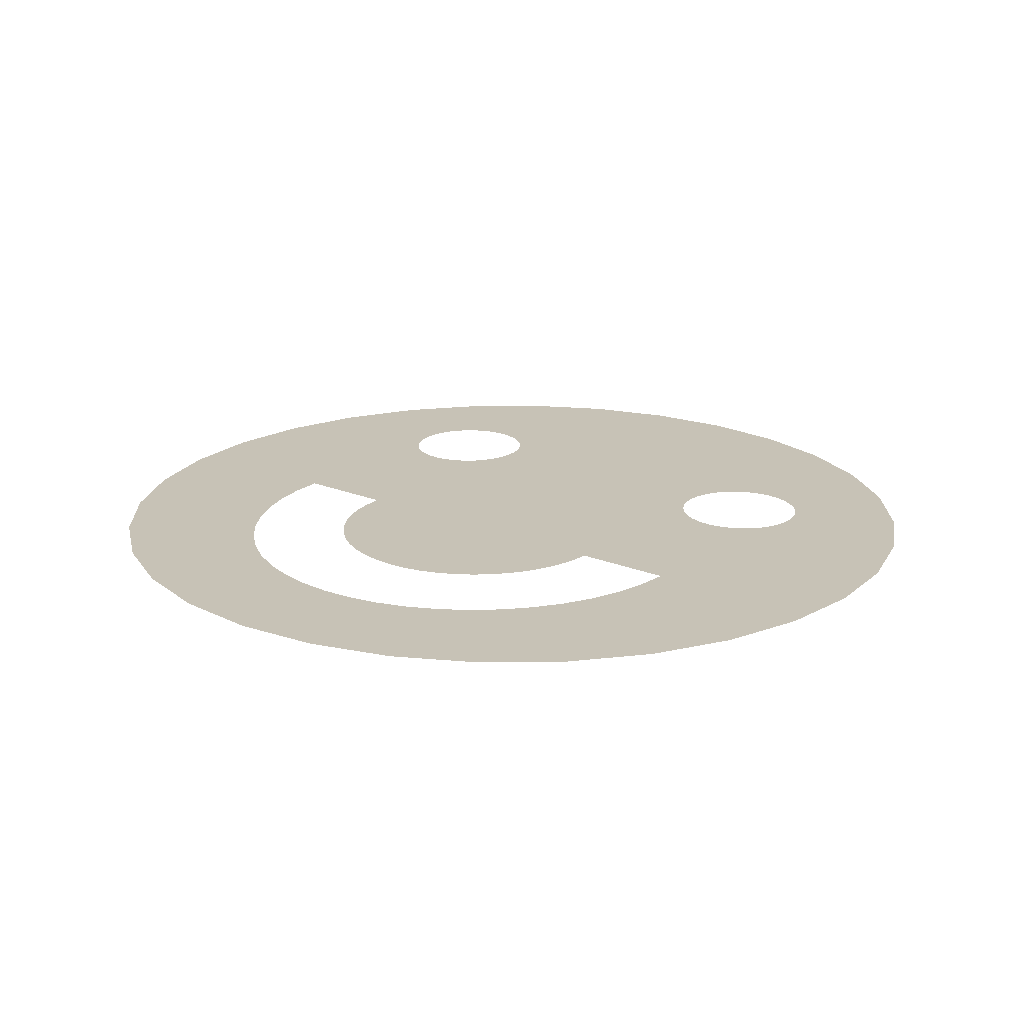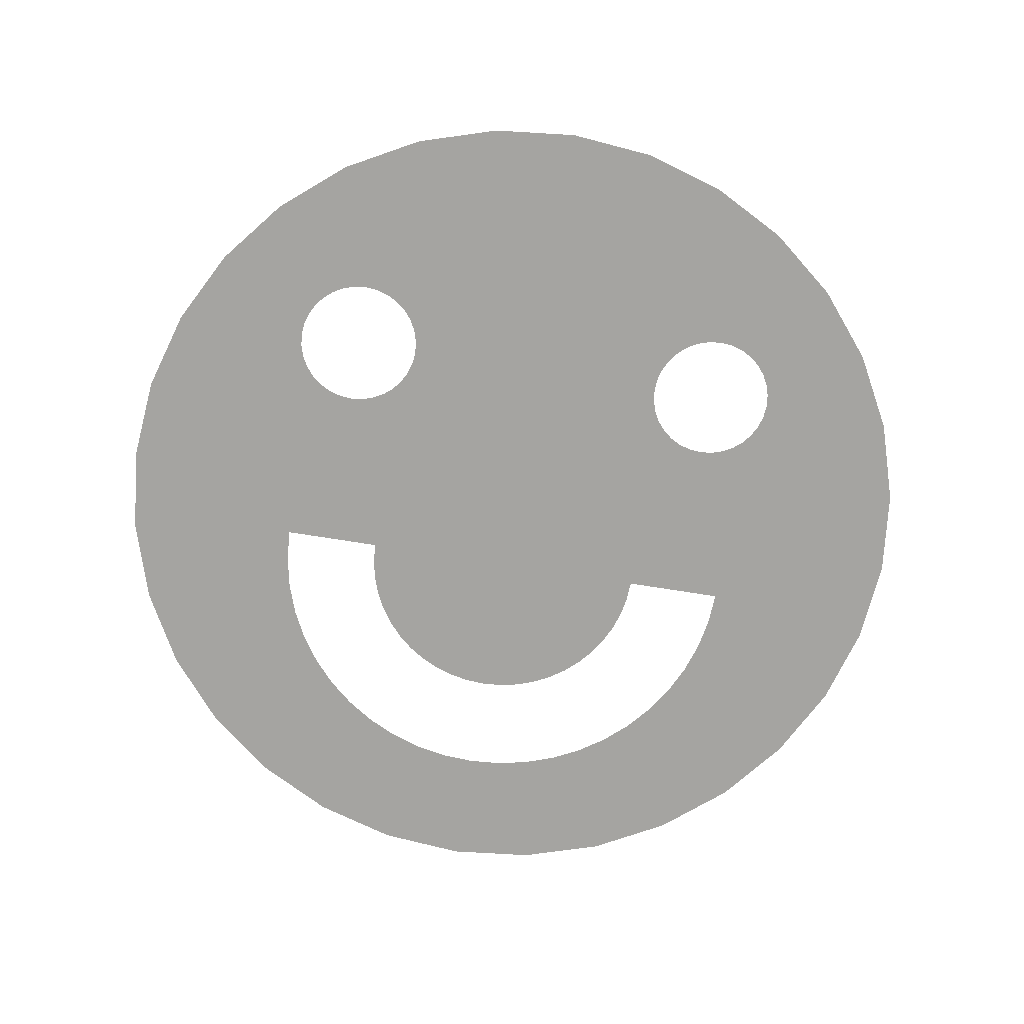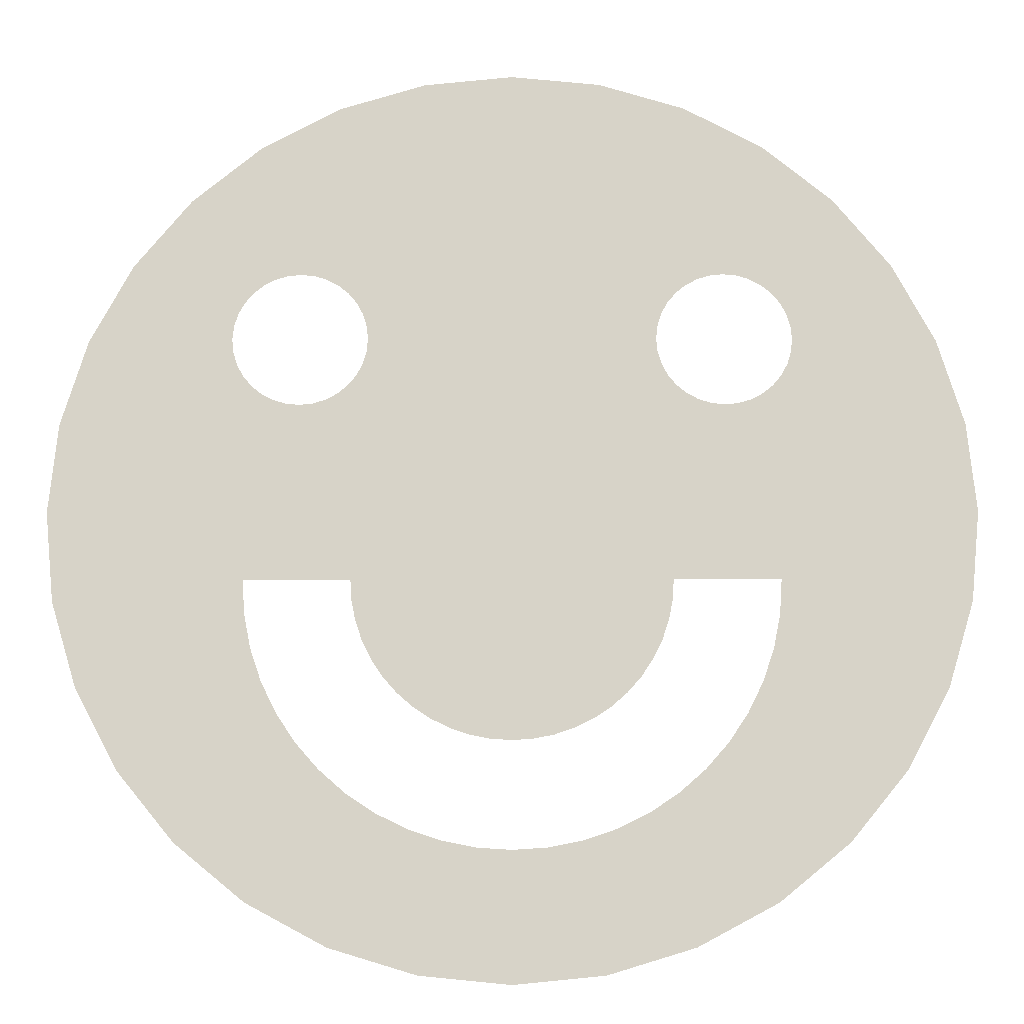
<metadata>
{"format":"obj","ext":"obj","renderer":"f3d","projection":"perspective","resolution":1024,"background":"white","views":[{"elev":19.3,"azim":38.1,"up":"+Z"},{"elev":-73.2,"azim":171.0,"up":"+Z"},{"elev":-13.3,"azim":-179.7,"up":"+Y"}]}
</metadata>
<code>
o Circle
v 0.2876 -0.6459 -0
v 0.1951 -0.9808 -0
v 0.7071 -0.7071 -0
v 0.07507 -0.718 -0
v 0.3501 -0.6041 -0
v 0.3827 -0.9239 -0
v 0 -0.7229 -0
v 0.4067 -0.5545 -0
v 0.4563 -0.4979 -0
v 0.4981 -0.4354 -0
v 0.9808 0.1951 -0
v 0.8315 0.5556 -0
v 0.5313 -0.3679 -0
v 0.6079 0.3586 -0
v 0.6107 0.3875 -0
v 0.9239 0.3827 -0
v 0.5555 -0.2967 -0
v 0.5995 0.3308 -0
v 0.6276 0.4499 -0
v 0.7172 0.5298 -0
v 0.7347 0.4943 -0
v 0.7312 0.4928 -0
v 0.7195 0.488 -0
v 0.6291 0.4505 -0
v 0.6105 0.3895 -0
v -0 -1 -0
v 0.5702 -0.2229 -0
v 0.5858 0.3052 -0
v 0.6168 0.4719 -0
v 0 1 -0
v 0.000916 0.01837 -0
v 0.6079 0.4164 -0
v 0.6227 0.4598 -0
v 0.6321 0.4518 -0
v 0.669 0.5926 -0
v 0.672 0.4683 -0
v 0.6714 0.5898 -0
v 1 -0 -0
v 0.5995 0.4442 -0
v 0.6131 0.4774 -0
v 0.6032 0.4922 -0
v 0.6683 0.5933 -0
v 0.6951 0.5628 -0
v 0.5673 0.2828 -0
v 0.5858 0.4698 -0
v 0.5994 0.4965 -0
v 0.587 0.5107 -0
v 0.5449 0.2643 -0
v 0.5821 0.515 -0
v 0.5673 0.4922 -0
v 0.6549 0.605 -0
v 0.000917 -0.05704 -0
v 0.5686 0.5268 -0
v 0.6392 0.6188 -0
v -0.3173 0.3586 -0
v -0.2353 0.1385 -0
v -0.2279 0.1385 -0
v -0.2073 0.1385 -0
v -0.1771 0.1385 -0
v -0.1565 0.1385 -0
v -0.1539 0.1385 -0
v -0.1526 0.1228 -0
v -0.1486 0.1074 -0
v -0.1421 0.09251 -0
v -0.1332 0.07842 -0
v -0.1219 0.06536 -0
v -0.1085 0.05355 -0
v -0.09333 0.04319 -0
v -0.07649 0.03447 -0
v -0.05833 0.02752 -0
v -0.03915 0.02247 -0
v -0.01929 0.0194 -0
v -0.03198 -0.05536 -0
v -0.06431 -0.05038 -0
v -0.09553 -0.04215 -0
v -0.1251 -0.03084 -0
v -0.1525 -0.01664 -0
v -0.1773 0.000226 -0
v -0.187 0.008776 -0
v 0.5751 -0.1478 -0
v 0.5619 0.5313 -0
v -0.3145 0.3875 -0
v -0.3257 0.3308 -0
v -0.2497 0.1385 -0
v -0.2485 0.1385 -0
v -0.199 0.01945 -0
v -0.2057 0.02716 -0
v 0.5482 0.5404 -0
v 0.5449 0.5107 -0
v -0.3173 0.4164 -0
v -0.3451 -0.1478 -0
v -0.2173 0.04072 -0
v -0.2319 0.06365 -0
v -0.2425 0.08787 -0
v -0.2489 0.113 -0
v -0.2511 0.1385 -0
v 0.6625 0.5983 -0
v 0.6359 0.6209 -0
v -0.3257 0.4442 -0
v -0.3394 0.3052 -0
v -0.04504 -0.4899 -0
v 0.5556 0.8315 -0
v 0.5193 0.2507 -0
v -0.3394 0.4698 -0
v -0.3579 0.2828 -0
v -0.08931 -0.4811 -0
v 0.54 0.5445 -0
v 0.5193 0.5244 -0
v 0.5263 0.5512 -0
v 0.6256 0.6278 -0
v 0.6458 0.6129 -0
v 0.3827 0.9239 -0
v 0.5597 -0.1478 -0
v 0.5179 0.5541 -0
v 0.5031 0.5591 -0
v 0.4915 0.5328 -0
v 0.6166 0.6339 -0
v -0.3579 0.4922 -0
v -0.3803 0.2643 -0
v -0.1725 -0.4467 -0
v 0.1951 0.9808 -0
v 0.4915 0.2422 -0
v 0.4991 0.5599 -0
v 0.479 0.5639 -0
v 0.4546 0.5655 -0
v 0.4546 0.6814 -0
v -0.2873 0.6303 -0
v -0.27 0.6188 -0
v -0.2724 0.6157 -0
v -0.2812 0.6043 -0
v -0.324 0.5485 -0
v -0.3382 0.5299 -0
v -0.3406 0.5268 -0
v -0.3585 0.5388 -0
v -0.3803 0.5107 -0
v -0.4059 0.2507 -0
v -0.244 -0.3918 -0
v -0.1321 -0.4666 -0
v 0.4942 0.6788 -0
v 0.5331 0.6711 -0
v 0.5706 0.6583 -0
v 0.6062 0.6408 -0
v 0.6099 0.6383 -0
v 0.7071 0.7071 -0
v -0.3055 0.642 -0
v -0.303 0.6408 -0
v -0.3399 0.6588 -0
v -0.361 0.5404 -0
v -0.383 0.5513 -0
v -0.4059 0.5244 -0
v -0.3605 -0.1478 -0
v -0.2988 -0.3204 -0
v -0.2101 -0.4216 -0
v 0.3421 -0.1929 -0
v 0.4626 0.2394 -0
v 0.4646 0.5354 -0
v 0.3761 0.6711 -0
v 0.4357 0.5643 -0
v 0.3409 0.6591 -0
v -0.3239 0.6511 -0
v -0.4302 0.5639 -0
v -0.4088 0.5596 -0
v -0.4337 0.5328 -0
v -0.4061 0.5591 -0
v -0.4337 0.2422 -0
v -0.3188 -0.2799 -0
v -0.2738 -0.3579 -0
v 0.3333 -0.2371 -0
v 0.4601 -0.1478 -0
v 0.4626 0.5356 -0
v 0.4342 0.5642 -0
v -0.3386 0.6583 -0
v -0.415 0.6788 -0
v -0.4342 0.5642 -0
v -0.4626 0.5356 -0
v -0.4601 -0.1478 -0
v -0.3333 -0.2371 -0
v 0.415 0.6788 -0
v 0.3386 0.6583 -0
v 0.2738 -0.3579 -0
v 0.3188 -0.2799 -0
v 0.4337 0.2422 -0
v 0.4061 0.5591 -0
v 0.4337 0.5328 -0
v 0.4088 0.5596 -0
v 0.4302 0.5639 -0
v 0.3239 0.6511 -0
v 0.2101 -0.4216 -0
v 0.2988 -0.3204 -0
v 0.3605 -0.1478 -0
v 0.4059 0.5244 -0
v -0.3409 0.6591 -0
v -0.4357 0.5643 -0
v -0.3761 0.6711 -0
v -0.4646 0.5354 -0
v -0.4626 0.2394 -0
v -0.3421 -0.1929 -0
v 0.383 0.5513 -0
v 0.361 0.5404 -0
v 0.3399 0.6588 -0
v 0.303 0.6408 -0
v 0.3055 0.642 -0
v -0.7071 0.7071 -0
v -0.6099 0.6383 -0
v -0.6062 0.6408 -0
v -0.5706 0.6583 -0
v -0.5331 0.6711 -0
v -0.4942 0.6788 -0
v -0.4546 0.6814 -0
v -0.4546 0.5655 -0
v -0.479 0.5639 -0
v -0.4991 0.5599 -0
v -0.4915 0.2422 -0
v 0 0.01842 -0
v 0.1321 -0.4666 -0
v 0.244 -0.3918 -0
v 0.4059 0.2507 -0
v 0.3803 0.5107 -0
v 0.3585 0.5388 -0
v -0.1951 0.9808 -0
v -0.6166 0.6339 -0
v -0.4915 0.5328 -0
v -0.5031 0.5591 -0
v -0.5179 0.5541 -0
v -0.5597 -0.1478 -0
v 0.3406 0.5268 -0
v 0.3382 0.5299 -0
v 0.324 0.5485 -0
v 0.2812 0.6043 -0
v 0.2724 0.6157 -0
v 0.27 0.6188 -0
v 0.2873 0.6303 -0
v -0.3827 0.9239 -0
v -0.6458 0.6129 -0
v -0.6256 0.6278 -0
v -0.5263 0.5512 -0
v -0.5193 0.5244 -0
v -0.54 0.5445 -0
v -0.5193 0.2507 -0
v 0.1725 -0.4467 -0
v 0.3803 0.2643 -0
v 0.3579 0.4922 -0
v 0.08931 -0.4811 -0
v 0.3579 0.2828 -0
v 0.3394 0.4698 -0
v 0.04504 -0.4899 -0
v -0.5556 0.8315 -0
v -0.6359 0.6209 -0
v -0.6625 0.5983 -0
v -0.5449 0.5107 -0
v -0.5482 0.5404 -0
v -0.5619 0.5313 -0
v -0.5751 -0.1478 -0
v 0.3394 0.3052 -0
v 0.3257 0.4442 -0
v 0.2511 0.1385 -0
v 0.2489 0.113 -0
v 0.2425 0.08787 -0
v 0.2319 0.06365 -0
v -0.6392 0.6188 -0
v -0.5686 0.5268 -0
v -0.6549 0.605 -0
v -0.5673 0.4922 -0
v -0.5821 0.515 -0
v -0.5449 0.2643 -0
v 0.2173 0.04072 -0
v 0.3451 -0.1478 -0
v 0.3173 0.4164 -0
v 0.2057 0.02716 -0
v 0.199 0.01945 -0
v 0.2485 0.1385 -0
v -0.587 0.5107 -0
v -0.5994 0.4965 -0
v -0.5858 0.4698 -0
v -0.5673 0.2828 -0
v 0.2497 0.1385 -0
v 0.3257 0.3308 -0
v 0.3145 0.3875 -0
v 0.187 0.008776 -0
v 0.1773 0.000226 -0
v 0.1525 -0.01664 -0
v 0.1251 -0.03084 -0
v -0.6951 0.5628 -0
v -0.6683 0.5933 -0
v -0.6032 0.4922 -0
v -0.6131 0.4774 -0
v -0.5995 0.4442 -0
v -1 -0 -0
v 0.09553 -0.04215 -0
v 0.06431 -0.05038 -0
v 0.03198 -0.05536 -0
v 0.01929 0.0194 -0
v 0.03915 0.02247 -0
v 0.05833 0.02752 -0
v 0.07649 0.03447 -0
v 0.09333 0.04319 -0
v 0.1085 0.05355 -0
v 0.1219 0.06536 -0
v 0.1332 0.07842 -0
v -0.6714 0.5898 -0
v -0.672 0.4683 -0
v -0.669 0.5926 -0
v -0.6321 0.4518 -0
v -0.6227 0.4598 -0
v -0.6079 0.4164 -0
v -0.6168 0.4719 -0
v -0.5858 0.3052 -0
v -0.5702 -0.2229 -0
v 0.1421 0.09251 -0
v -0.6105 0.3895 -0
v -0.6291 0.4505 -0
v -0.7195 0.488 -0
v -0.7312 0.4928 -0
v -0.7347 0.4943 -0
v -0.7172 0.5298 -0
v -0.6276 0.4499 -0
v -0.5995 0.3308 -0
v -0.5555 -0.2967 -0
v 0.1486 0.1074 -0
v 0.1526 0.1228 -0
v 0.1539 0.1385 -0
v -0.9239 0.3827 -0
v -0.6107 0.3875 -0
v -0.6079 0.3586 -0
v -0.5313 -0.3679 -0
v 0.1565 0.1385 -0
v 0.1771 0.1385 -0
v 0 -0.4929 -0
v -0.8315 0.5556 -0
v -0.9808 0.1951 -0
v -0.4981 -0.4354 -0
v 0.2073 0.1385 -0
v 0.2279 0.1385 -0
v 0.2353 0.1385 -0
v -0.4563 -0.4979 -0
v 0.3173 0.3586 -0
v -0.000916 -0.05704 -0
v 0 -0.05699 -0
v -0.4067 -0.5545 -0
v -0.000916 0.01837 -0
v -0.3827 -0.9239 -0
v -0.3501 -0.6041 -0
v -0.07507 -0.718 -0
v -0.7071 -0.7071 -0
v -0.1951 -0.9808 -0
v -0.2876 -0.6459 -0
v -0.1489 -0.7034 -0
v -0.9239 -0.3827 -0
v -0.5556 -0.8315 -0
v -0.2201 -0.6792 -0
v -0.9808 -0.1951 -0
v -0.8315 -0.5556 -0
v 0.1489 -0.7034 -0
v 0.9239 -0.3827 -0
v 0.5556 -0.8315 -0
v 0.2201 -0.6792 -0
v 0.9808 -0.1951 -0
v 0.8315 -0.5556 -0
f 38 354 357
f 26 356 353
f 26 1 356
f 38 3 354
f 26 353 4
f 6 26 2
f 26 5 1
f 3 38 6
f 30 82 55
f 83 84 85
f 26 4 7
f 30 90 82
f 354 3 358
f 38 8 26
f 30 99 90
f 91 83 100
f 26 8 5
f 38 9 8
f 30 104 99
f 91 100 105
f 106 101 91
f 38 26 6
f 14 38 15
f 30 118 104
f 91 105 119
f 91 120 106
f 38 10 9
f 16 38 11
f 144 16 12
f 38 14 18
f 131 132 118
f 91 119 136
f 91 137 120
f 120 138 106
f 38 13 10
f 144 38 16
f 38 17 13
f 38 18 28
f 30 145 146
f 135 134 148
f 151 91 136
f 91 152 137
f 137 153 120
f 15 38 25
f 22 25 21
f 38 27 17
f 38 28 44
f 30 160 145
f 150 149 164
f 151 136 165
f 91 166 152
f 152 167 137
f 19 32 24
f 144 42 35
f 38 80 27
f 41 45 40
f 30 147 172
f 163 162 161
f 176 151 165
f 177 166 91
f 29 39 33
f 144 111 51
f 38 44 80
f 53 81 89
f 30 192 147
f 193 195 175
f 176 165 196
f 91 197 177
f 144 97 42
f 48 103 80
f 144 51 97
f 88 108 89
f 80 103 113
f 203 207 208
f 210 211 195
f 196 213 176
f 44 48 80
f 54 111 144
f 267 168 154
f 110 98 144
f 112 144 102
f 30 220 203
f 204 203 221
f 212 223 222
f 213 225 176
f 47 50 46
f 169 155 182
f 158 171 170
f 103 122 113
f 109 114 108
f 220 233 203
f 221 203 235
f 224 236 237
f 239 225 213
f 168 267 181
f 169 182 190
f 186 184 171
f 117 110 144
f 233 247 203
f 235 203 248
f 237 251 250
f 253 225 239
f 189 216 180
f 267 189 181
f 190 182 217
f 121 144 112
f 203 234 260
f 250 261 263
f 265 253 239
f 216 240 188
f 183 191 185
f 267 216 189
f 122 169 113
f 203 249 262
f 203 262 234
f 263 264 272
f 275 253 265
f 199 218 198
f 190 217 267
f 115 123 116
f 203 284 249
f 274 273 285
f 288 253 275
f 267 240 216
f 155 169 122
f 240 243 215
f 267 217 241
f 143 117 144
f 203 300 302
f 287 286 306
f 288 275 307
f 288 308 253
f 267 243 240
f 310 313 314
f 305 304 316
f 288 307 317
f 288 318 308
f 267 241 244
f 267 328 246
f 243 267 246
f 124 125 156
f 203 322 288
f 323 310 288
f 288 317 324
f 288 325 318
f 267 244 254
f 267 254 277
f 203 329 322
f 322 330 288
f 324 323 288
f 288 331 325
f 267 258 259
f 288 335 331
f 271 277 334
f 328 269 270
f 288 339 335
f 328 282 289
f 344 341 288
f 288 348 344
f 344 349 341
f 288 351 348
f 348 352 344
f 3 6 355
f 61 69 70
f 328 75 76
f 328 79 86
f 91 94 95
f 91 101 328
f 139 144 30
f 30 200 159
f 30 187 179
f 30 202 187
f 30 232 201
f 30 144 121
f 30 245 242
f 242 230 231
f 30 255 245
f 30 278 268
f 30 268 255
f 30 336 278
f 288 26 339
f 292 321 214
f 288 341 26
f 26 342 339
f 26 7 343
f 341 345 26
f 26 346 342
f 26 343 347
f 26 350 346
f 26 347 350
f 85 56 83
f 55 83 56
f 30 127 128
f 134 135 133
f 118 30 128
f 128 129 118
f 133 135 118
f 129 130 118
f 132 133 118
f 130 131 118
f 127 30 146
f 148 149 135
f 150 135 149
f 144 37 43
f 24 25 34
f 144 43 20
f 34 25 36
f 38 144 21
f 22 23 25
f 144 20 21
f 36 25 23
f 38 21 25
f 164 162 150
f 163 150 162
f 25 24 32
f 19 33 32
f 37 144 35
f 39 40 45
f 41 46 45
f 160 30 172
f 161 174 163
f 175 163 174
f 32 33 39
f 29 40 39
f 89 50 53
f 49 53 50
f 174 193 175
f 108 88 107
f 81 88 89
f 194 192 30
f 203 204 205
f 173 194 30
f 30 203 208
f 209 173 30
f 203 205 206
f 208 209 30
f 203 206 207
f 212 195 211
f 193 210 195
f 98 54 144
f 224 222 223
f 195 212 222
f 45 46 50
f 47 49 50
f 156 158 170
f 116 108 114
f 107 109 108
f 238 237 236
f 222 224 237
f 170 171 184
f 186 185 184
f 252 250 251
f 237 238 251
f 248 203 260
f 264 263 261
f 250 252 261
f 184 185 191
f 183 198 191
f 272 273 263
f 274 263 273
f 191 198 218
f 199 219 218
f 156 116 123
f 114 115 116
f 285 286 274
f 287 274 286
f 284 203 302
f 306 304 287
f 305 287 304
f 288 310 314
f 283 300 203
f 310 311 303
f 315 283 203
f 310 303 301
f 315 203 314
f 301 312 310
f 314 203 288
f 310 312 313
f 316 311 305
f 310 305 311
f 158 156 125
f 123 124 156
f 277 276 256
f 269 328 267
f 267 277 256
f 266 269 267
f 267 256 257
f 259 266 267
f 267 257 258
f 336 334 277
f 271 276 277
f 279 328 270
f 328 279 280
f 291 338 328
f 328 280 281
f 290 291 328
f 328 281 282
f 289 290 328
f 72 214 61
f 30 55 61
f 56 57 55
f 59 60 55
f 57 58 55
f 71 72 61
f 55 58 59
f 61 62 63
f 55 60 61
f 70 71 61
f 68 69 61
f 66 67 61
f 64 65 61
f 61 63 64
f 214 30 61
f 67 68 61
f 61 65 66
f 328 338 73
f 78 79 328
f 328 73 74
f 77 78 328
f 328 74 75
f 76 77 328
f 87 328 86
f 91 328 87
f 96 84 83
f 91 87 92
f 96 83 91
f 91 92 93
f 95 96 91
f 91 93 94
f 30 159 157
f 142 143 144
f 30 157 178
f 141 142 144
f 30 178 126
f 140 141 144
f 30 126 139
f 139 140 144
f 200 30 179
f 202 30 201
f 242 218 226
f 231 232 30
f 218 219 226
f 231 30 242
f 229 230 242
f 242 226 227
f 228 229 242
f 242 227 228
f 30 214 321
f 292 293 321
f 294 295 321
f 296 297 321
f 298 299 321
f 309 319 321
f 321 326 336
f 319 320 321
f 297 298 321
f 293 294 321
f 336 30 321
f 333 334 336
f 327 332 336
f 299 309 321
f 332 333 336
f 295 296 321
f 326 327 336
f 264 261 262
f 43 36 20
f 129 128 127
f 127 146 130
f 160 172 149
f 146 145 130
f 130 129 127
f 132 131 134
f 134 133 132
f 193 174 173
f 148 134 131
f 223 212 207
f 149 148 131
f 236 224 206
f 149 131 160
f 261 248 234
f 164 149 192
f 272 264 249
f 162 164 194
f 285 273 283
f 161 162 173
f 306 286 301
f 174 161 173
f 311 316 304
f 210 193 209
f 311 304 303
f 211 210 209
f 303 304 301
f 212 211 208
f 304 306 301
f 131 145 160
f 301 286 285
f 130 145 131
f 301 285 283
f 224 223 207
f 273 272 300
f 238 236 206
f 264 262 249
f 251 238 205
f 172 147 149
f 192 194 164
f 173 209 193
f 208 207 212
f 206 205 238
f 221 252 251
f 205 204 251
f 209 208 211
f 147 192 149
f 312 301 315
f 162 194 173
f 207 206 224
f 235 252 221
f 260 234 248
f 284 302 300
f 234 262 261
f 249 284 272
f 300 283 273
f 315 314 313
f 313 312 315
f 251 204 221
f 261 252 235
f 284 300 272
f 315 301 283
f 248 261 235
f 232 231 230
f 229 228 202
f 232 230 229
f 202 201 229
f 179 187 198
f 157 183 185
f 200 179 198
f 201 232 229
f 228 219 199
f 226 219 227
f 186 171 178
f 227 219 228
f 171 158 178
f 228 199 198
f 124 123 139
f 228 187 202
f 115 114 140
f 198 187 228
f 88 81 117
f 159 200 198
f 53 49 51
f 159 198 183
f 47 46 37
f 159 183 157
f 41 40 36
f 157 185 178
f 33 19 24
f 178 185 186
f 29 33 36
f 178 158 126
f 33 24 34
f 126 158 125
f 40 29 36
f 126 125 124
f 33 34 36
f 126 124 139
f 46 41 43
f 139 123 140
f 49 47 97
f 123 115 140
f 141 140 114
f 109 107 141
f 142 107 88
f 117 143 88
f 98 110 53
f 111 54 98
f 97 51 49
f 37 35 42
f 42 97 47
f 111 98 53
f 143 142 88
f 109 141 114
f 142 141 107
f 23 22 20
f 47 37 42
f 117 81 110
f 51 111 53
f 43 37 46
f 21 20 22
f 36 43 41
f 110 81 53
f 20 36 23
f 74 73 71
f 271 334 257
f 333 332 257
f 326 321 320
f 332 327 319
f 276 271 257
f 257 256 276
f 259 258 332
f 269 309 299
f 279 299 298
f 281 280 297
f 293 291 290
f 291 292 338
f 73 338 72
f 75 74 70
f 77 76 68
f 79 78 66
f 87 86 65
f 93 92 64
f 95 94 58
f 84 96 95
f 56 85 95
f 58 57 95
f 60 59 62
f 62 61 60
f 327 326 320
f 62 59 63
f 327 320 319
f 63 59 58
f 332 319 259
f 64 63 93
f 319 309 259
f 65 64 87
f 309 266 259
f 66 65 79
f 269 266 309
f 67 66 78
f 334 333 257
f 63 58 93
f 332 258 257
f 68 67 77
f 270 269 299
f 58 94 93
f 270 299 279
f 85 84 95
f 280 279 298
f 69 68 76
f 280 298 297
f 56 95 57
f 281 297 296
f 70 69 75
f 282 281 296
f 71 70 74
f 282 296 295
f 64 92 87
f 282 295 289
f 72 71 73
f 289 295 294
f 214 72 338
f 86 79 65
f 76 75 69
f 338 292 214
f 293 290 294
f 289 294 290
f 78 77 67
f 293 292 291
l 340 214
l 337 338
l 52 338
l 31 214

</code>
